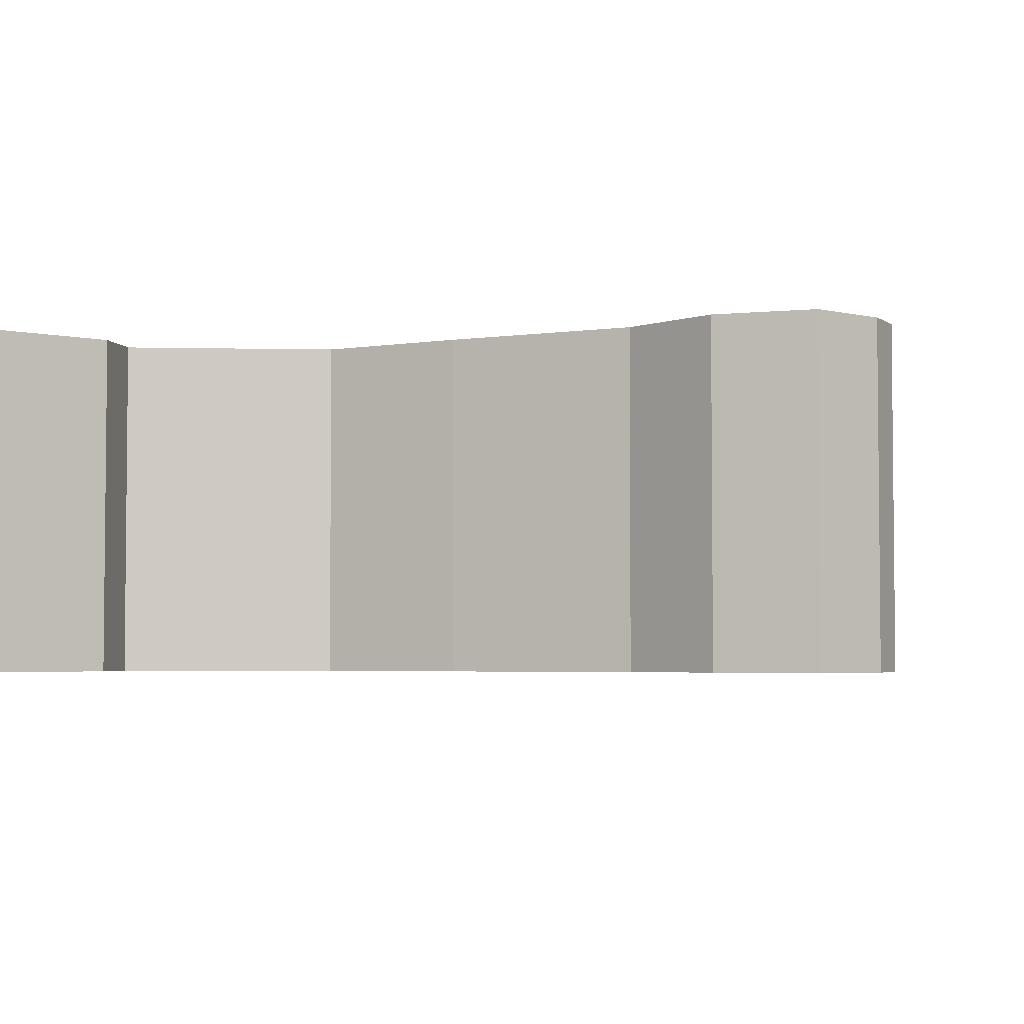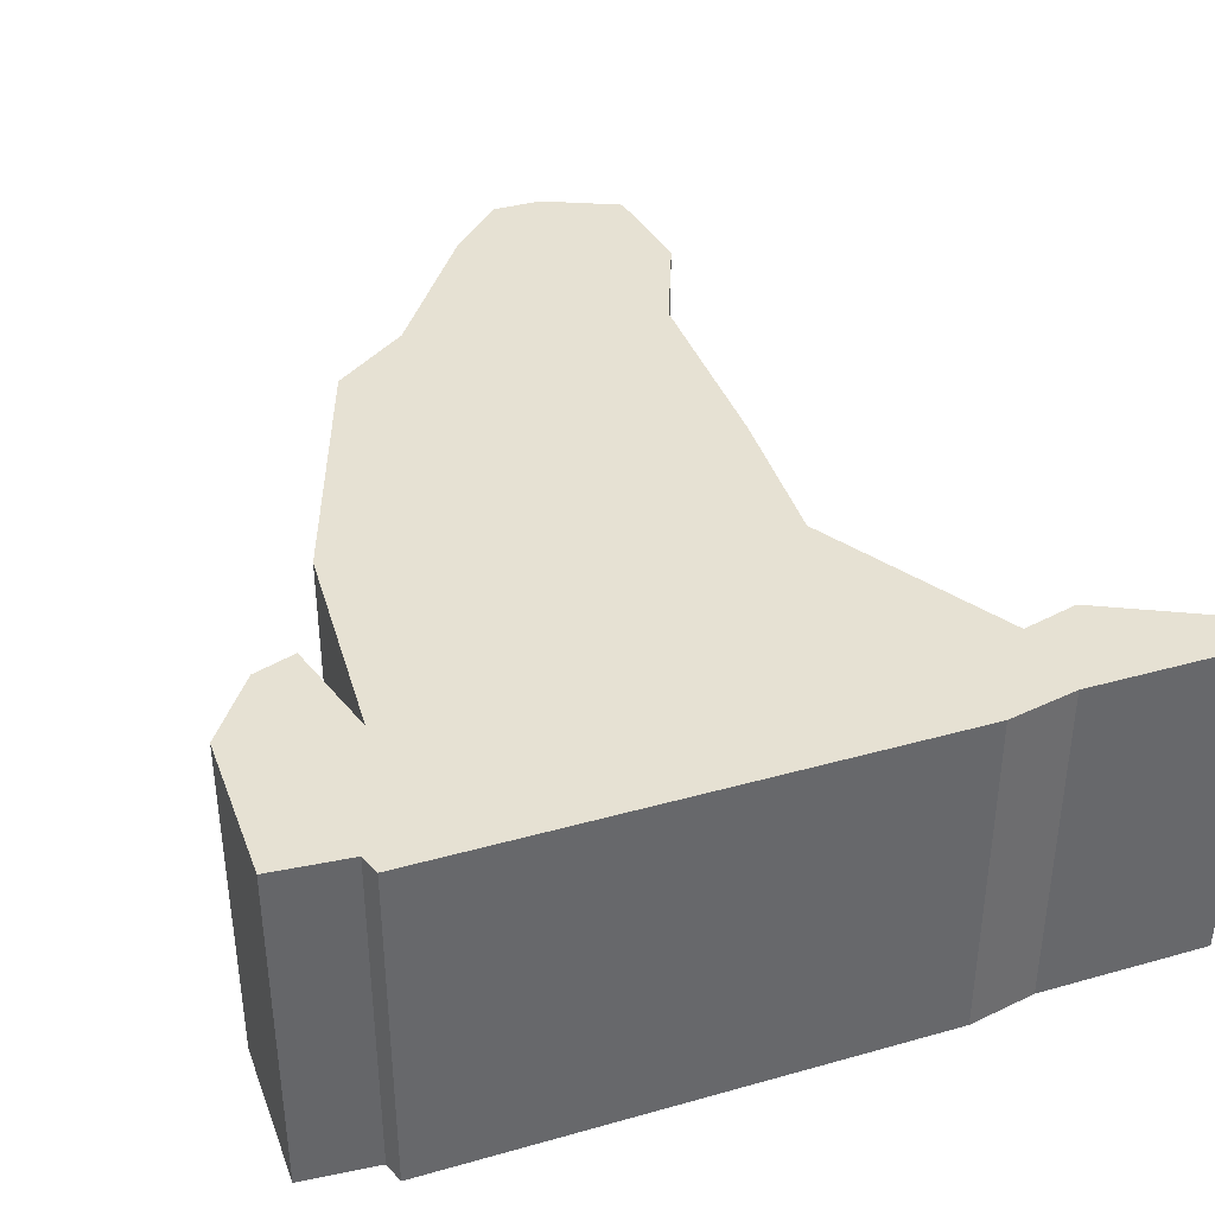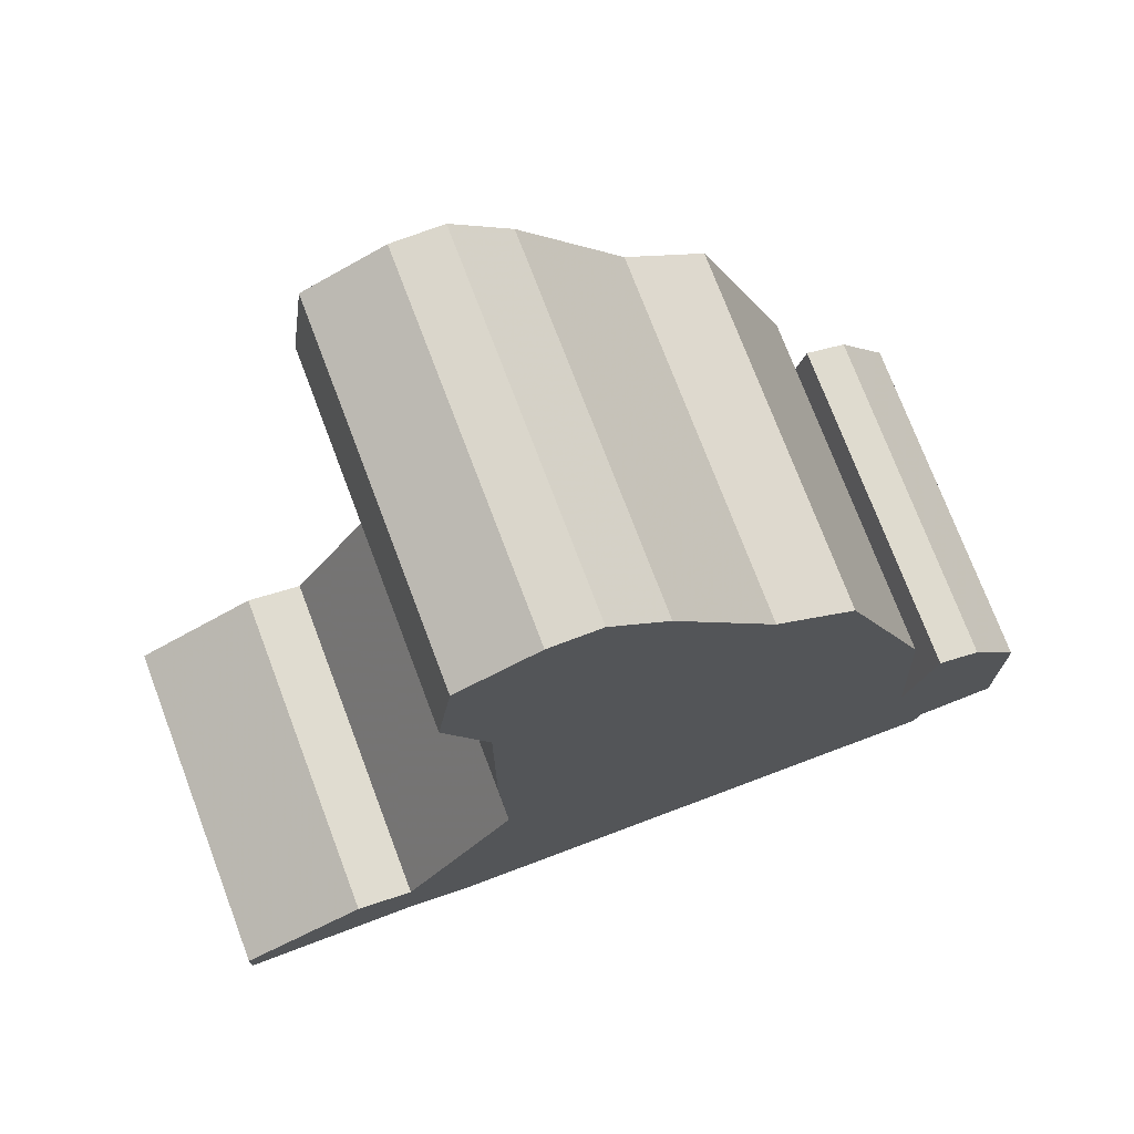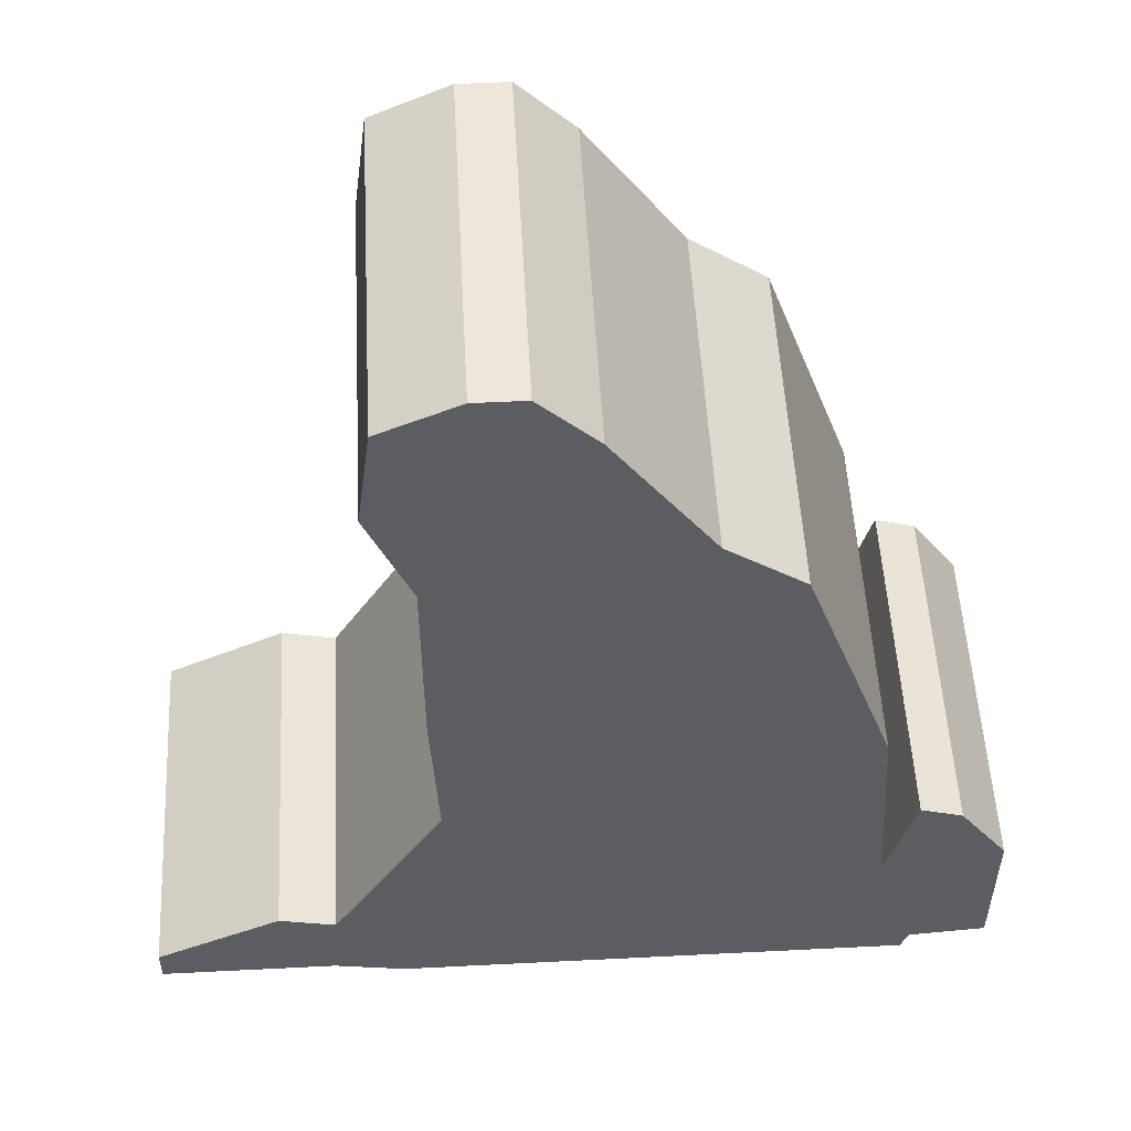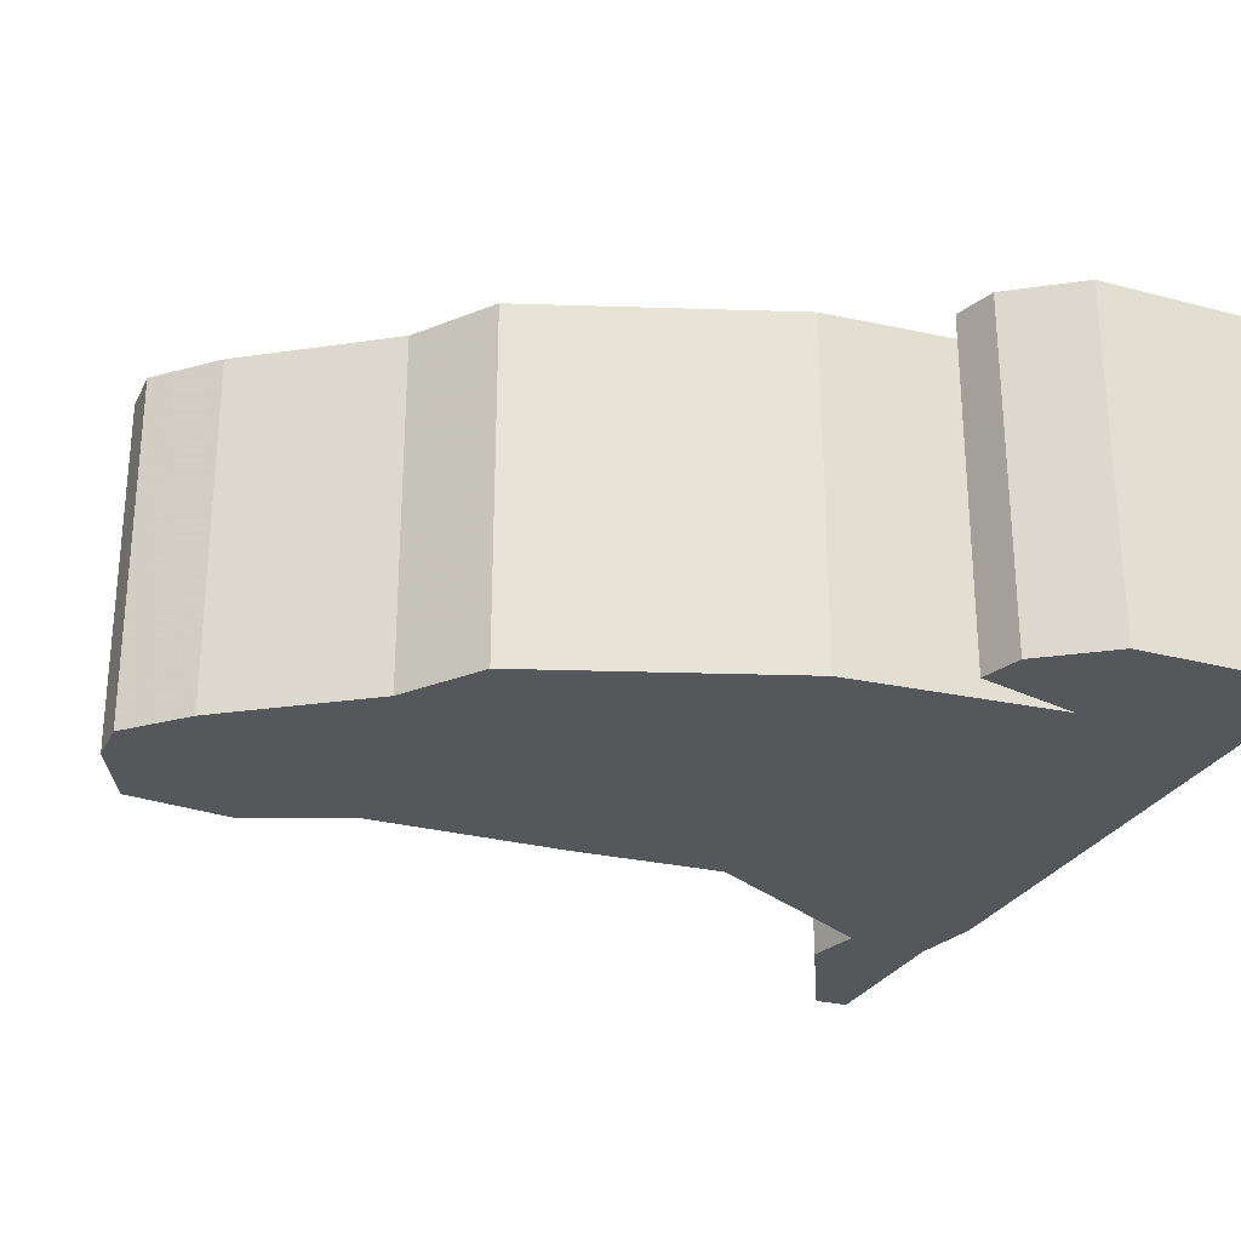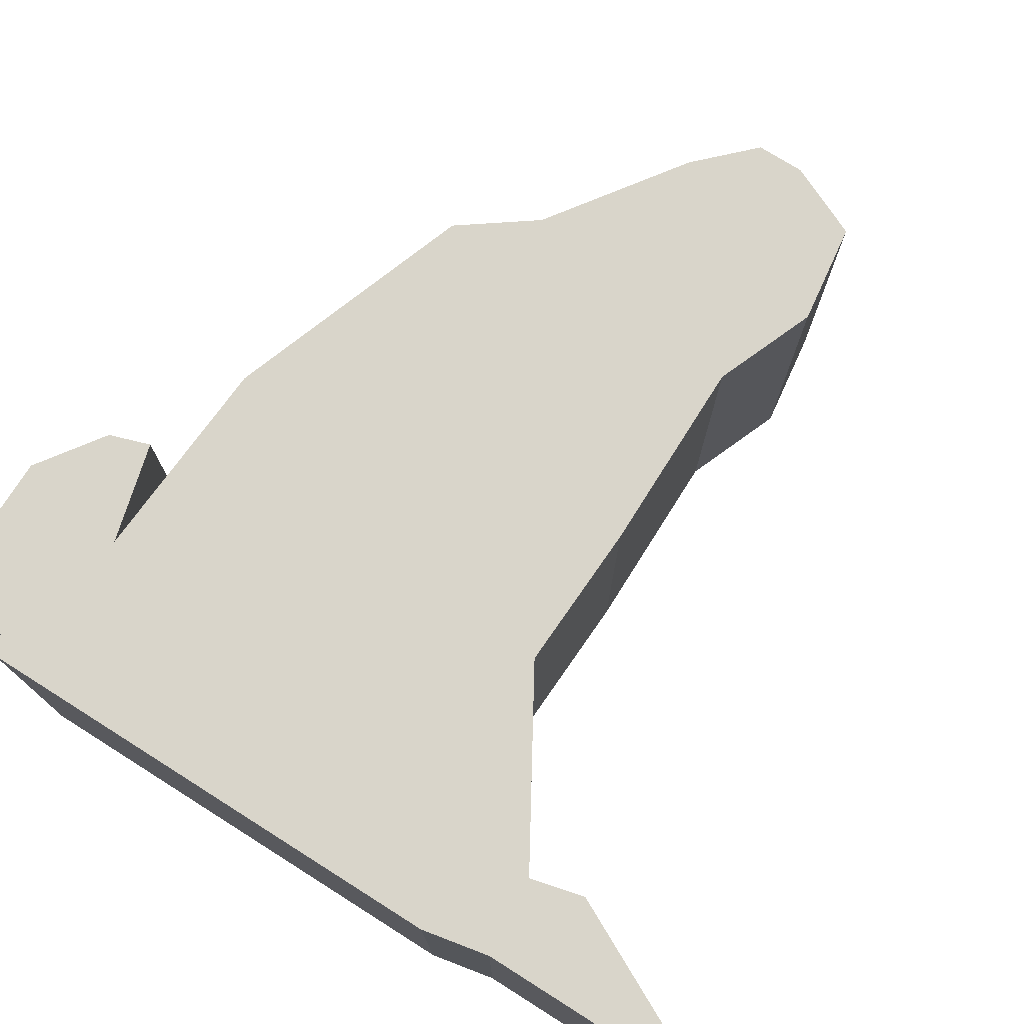
<metadata>
{"format":"obj","ext":"obj","renderer":"f3d","projection":"perspective","resolution":1024,"background":"white","views":[{"elev":-3.7,"azim":116.4,"up":"+Z"},{"elev":38.6,"azim":-19.5,"up":"+Z"},{"elev":73.8,"azim":159.3,"up":"+Y"},{"elev":53.2,"azim":176.9,"up":"+Y"},{"elev":-27.4,"azim":-112.2,"up":"+Z"},{"elev":74.7,"azim":32.2,"up":"+Z"}]}
</metadata>
<code>
g sbg_desertmbg001_dm_rock01_h
v -0.03 1.19 0
v -0.17 0.99 0
v -0.28 0.91 0
v -0.41 0.54 0
v -0.43 0.23 0
v -0.47 0.38 0
v -0.53 0.36 0
v -0.6 0.26 0
v -0.6 0.04 0
v -0.49 0.03 0
v -0.48 0 0
v 0.25 0 0
v 0.35 0.02 0
v 0.6 0.02 0
v 0.6 0.07 0
v 0.42 0.16 0
v 0.34 0.14 0
v 0.18 0.41 0
v 0.19 0.63 0
v 0.19 0.92 0
v 0.25 1.07 0
v 0.23 1.22 0
v 0.12 1.27 0
v 0.05 1.27 0
v -0.03 1.19 0.5
v -0.17 0.99 0.5
v -0.28 0.91 0.5
v -0.41 0.54 0.5
v -0.43 0.23 0.5
v -0.47 0.38 0.5
v -0.53 0.36 0.5
v -0.6 0.26 0.5
v -0.6 0.04 0.5
v -0.49 0.03 0.5
v -0.48 0 0.5
v 0.25 0 0.5
v 0.35 0.02 0.5
v 0.6 0.02 0.5
v 0.6 0.07 0.5
v 0.42 0.16 0.5
v 0.34 0.14 0.5
v 0.18 0.41 0.5
v 0.19 0.63 0.5
v 0.19 0.92 0.5
v 0.25 1.07 0.5
v 0.23 1.22 0.5
v 0.12 1.27 0.5
v 0.05 1.27 0.5
g sbg_desertmbg001_dm_rock01_h_0
f 24 23 1
f 23 22 21
f 23 21 1
f 3 2 19
f 11 10 5
f 17 16 13
f 16 15 14
f 16 14 13
f 18 17 12
f 17 13 12
f 12 11 5
f 18 12 5
f 18 5 4
f 10 9 8
f 8 7 5
f 10 8 5
f 7 6 5
f 2 20 19
f 19 18 4
f 4 3 19
f 20 2 1
f 21 20 1
f 24 47 23
f 47 24 48
f 1 48 24
f 48 1 25
f 22 45 21
f 45 22 46
f 23 46 22
f 46 23 47
f 3 26 2
f 26 3 27
f 11 34 10
f 34 11 35
f 17 40 16
f 40 17 41
f 15 38 14
f 38 15 39
f 16 39 15
f 39 16 40
f 14 37 13
f 37 14 38
f 18 41 17
f 41 18 42
f 13 36 12
f 36 13 37
f 12 35 11
f 35 12 36
f 5 28 4
f 28 5 29
f 9 32 8
f 32 9 33
f 10 33 9
f 33 10 34
f 8 31 7
f 31 8 32
f 6 29 5
f 29 6 30
f 7 30 6
f 30 7 31
f 20 43 19
f 43 20 44
f 19 42 18
f 42 19 43
f 4 27 3
f 27 4 28
f 2 25 1
f 25 2 26
f 21 44 20
f 44 21 45
f 25 47 48
f 45 46 47
f 25 45 47
f 43 26 27
f 29 34 35
f 37 40 41
f 38 39 40
f 37 38 40
f 36 41 42
f 36 37 41
f 29 35 36
f 29 36 42
f 28 29 42
f 32 33 34
f 29 31 32
f 29 32 34
f 29 30 31
f 43 44 26
f 28 42 43
f 43 27 28
f 25 26 44
f 25 44 45

</code>
